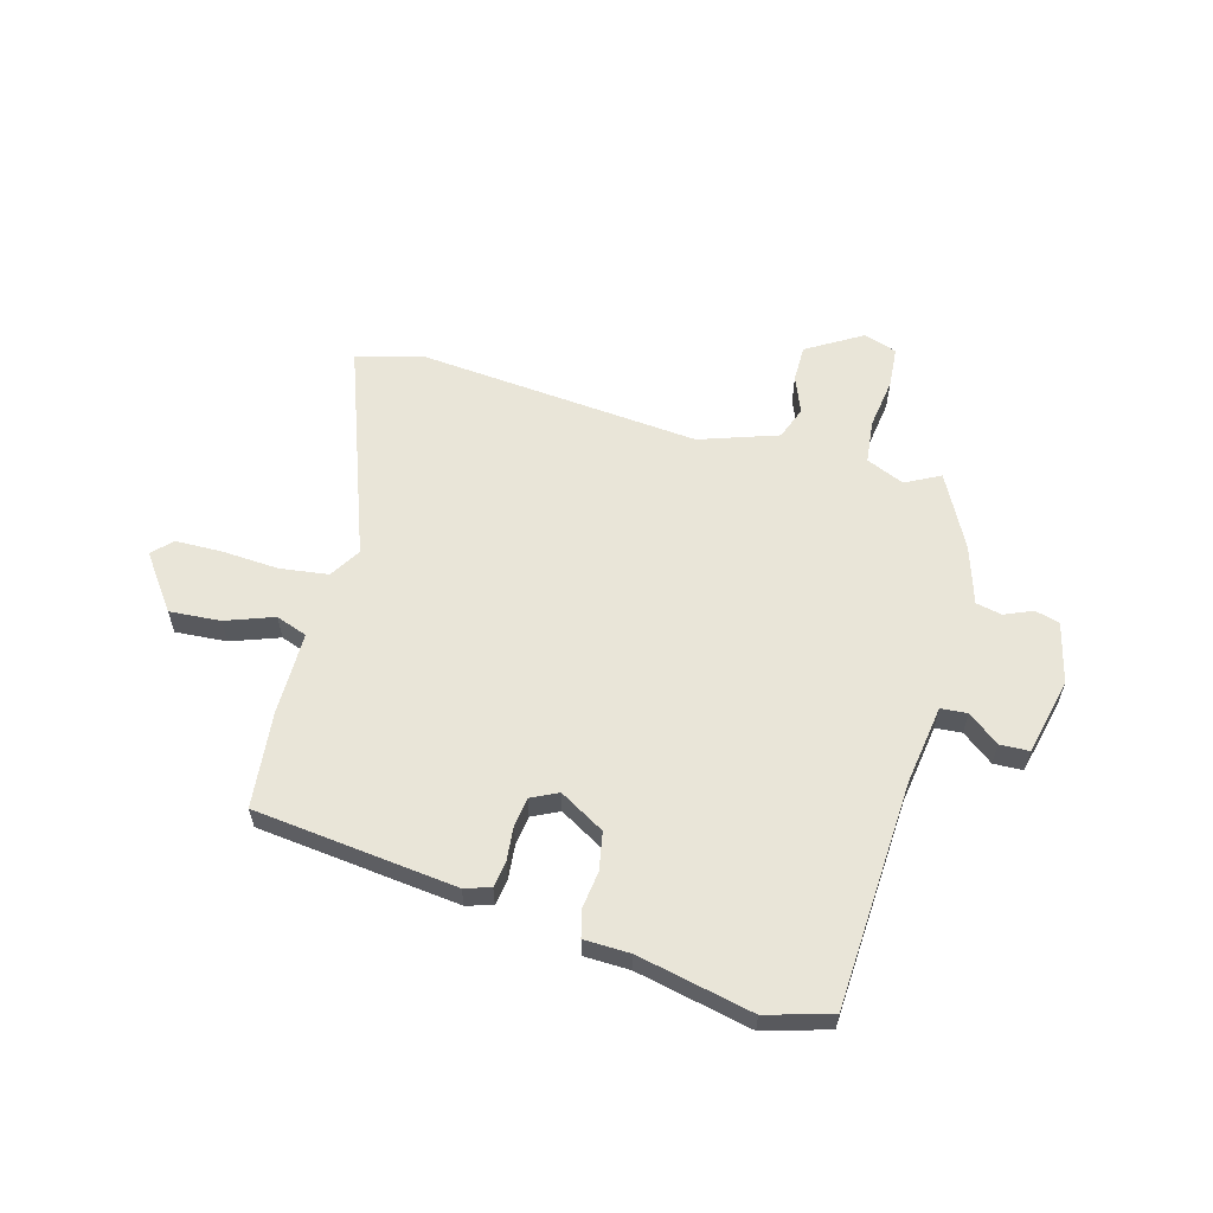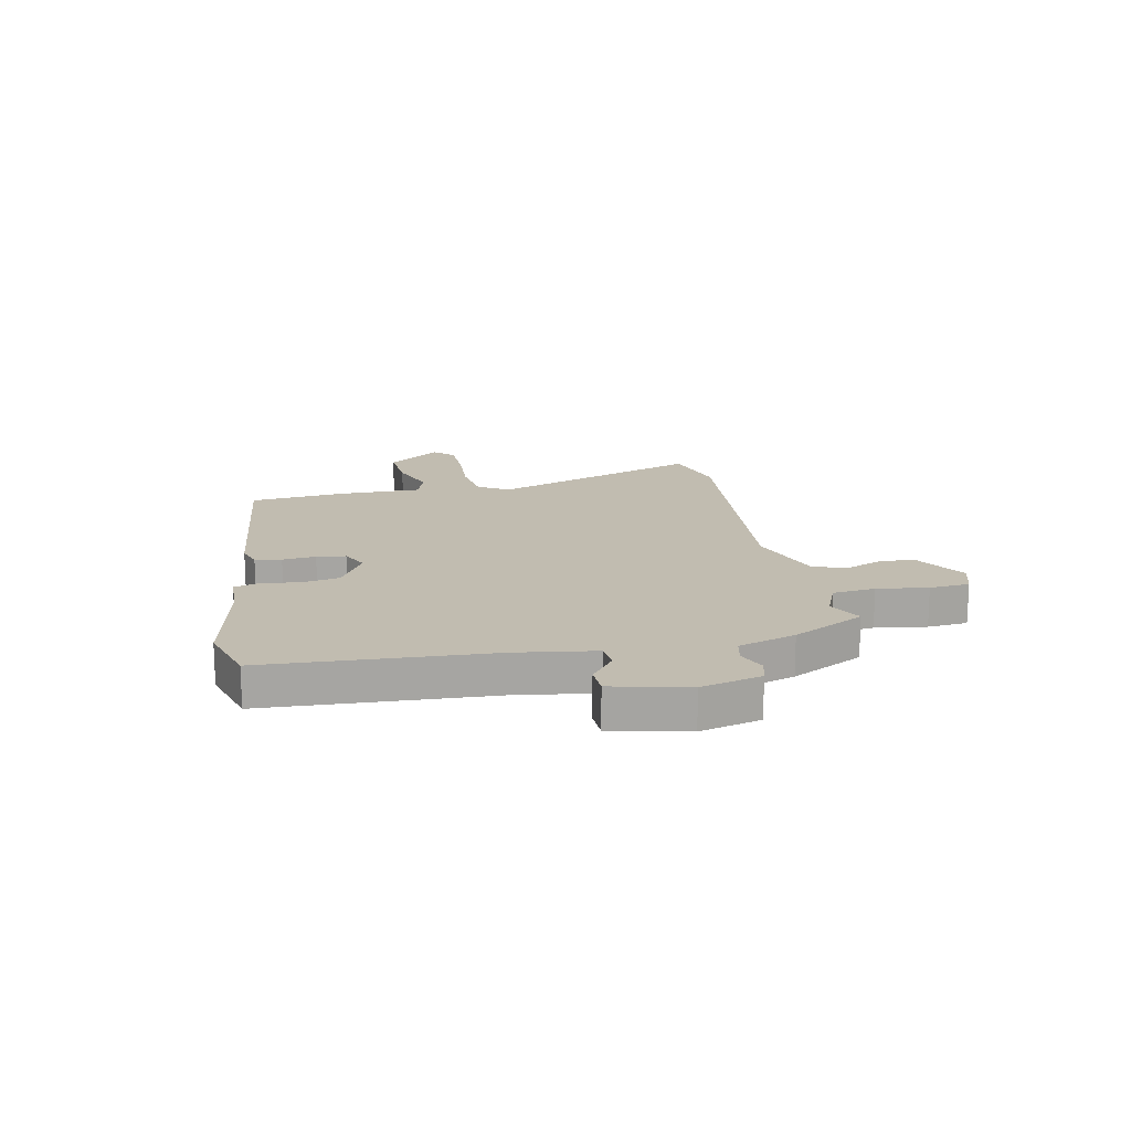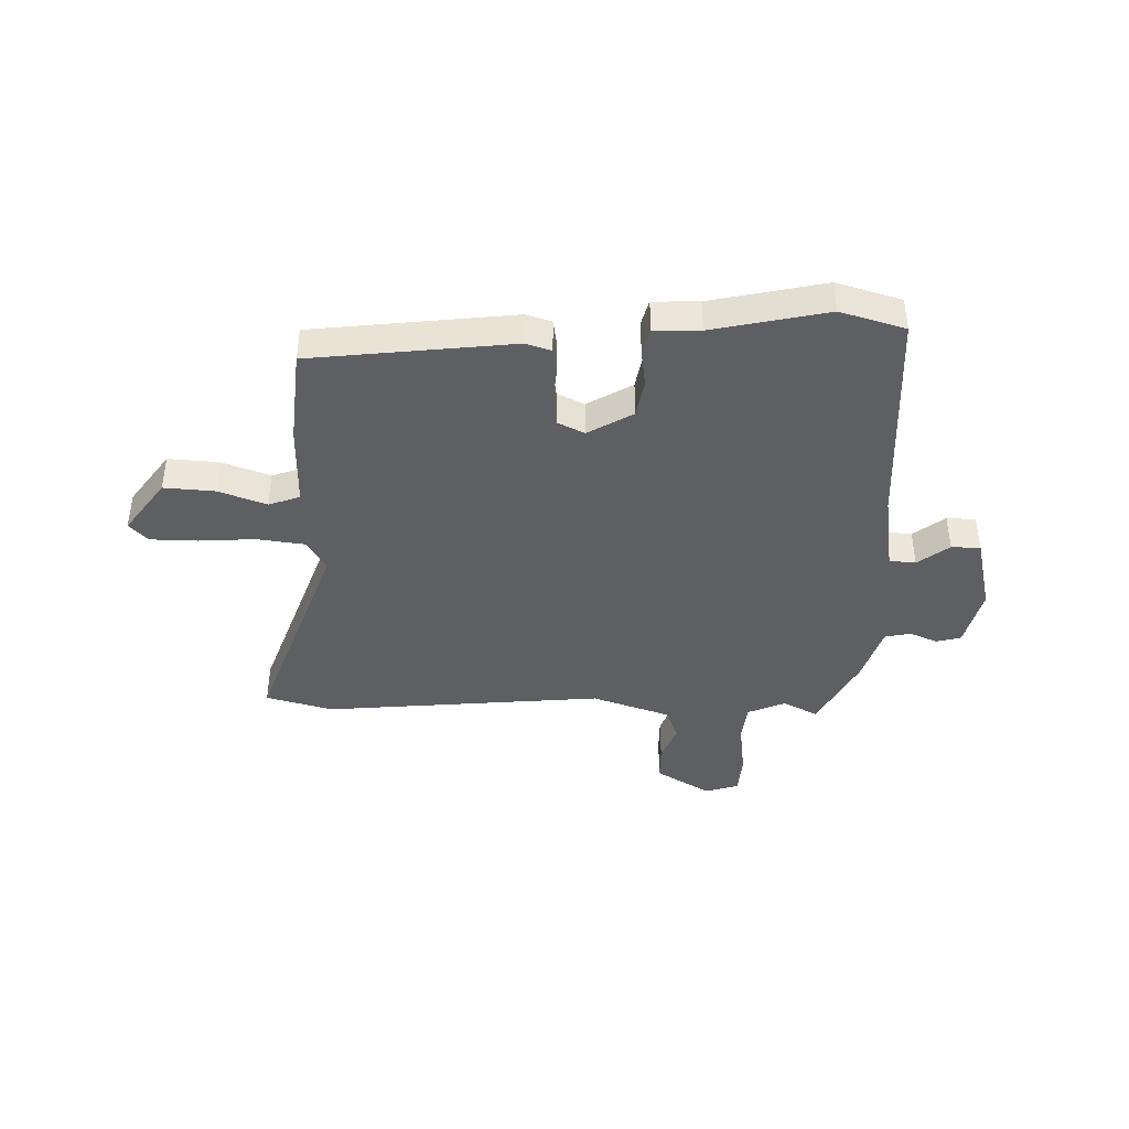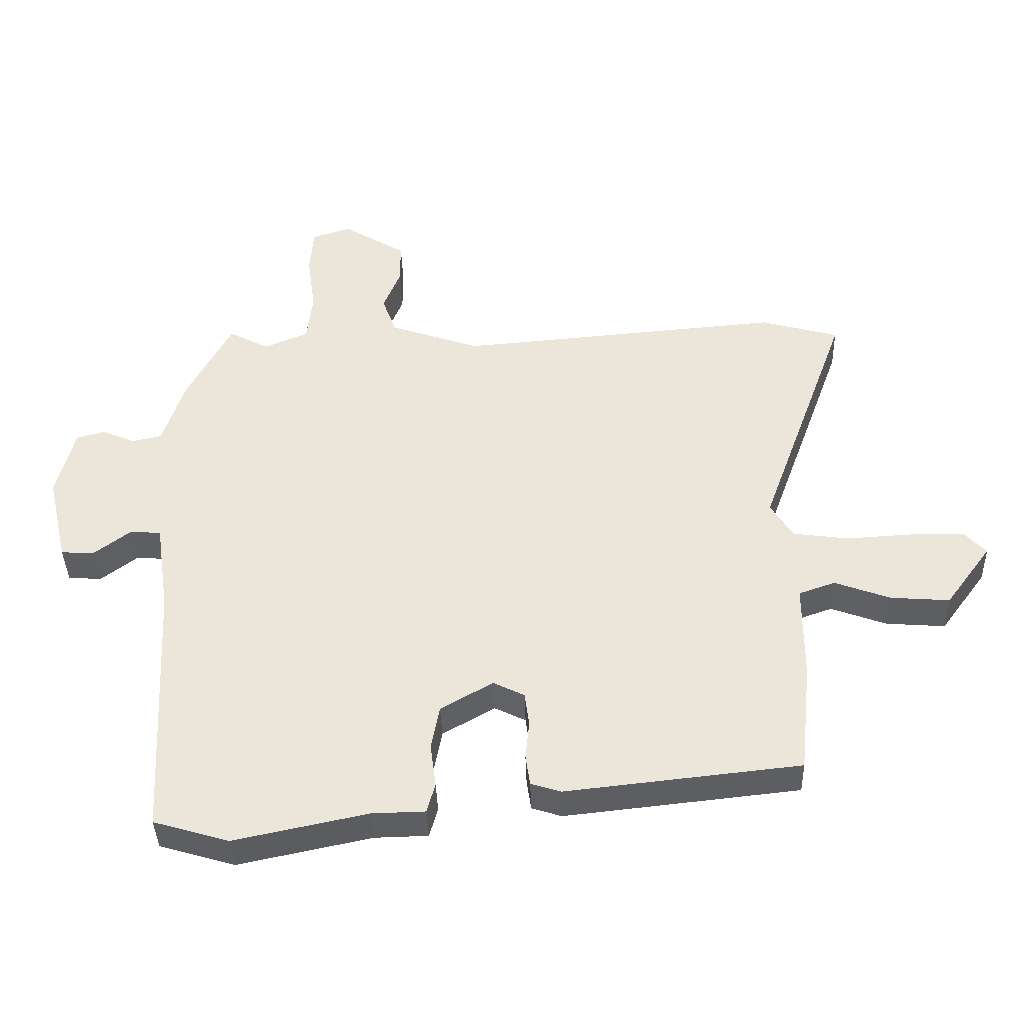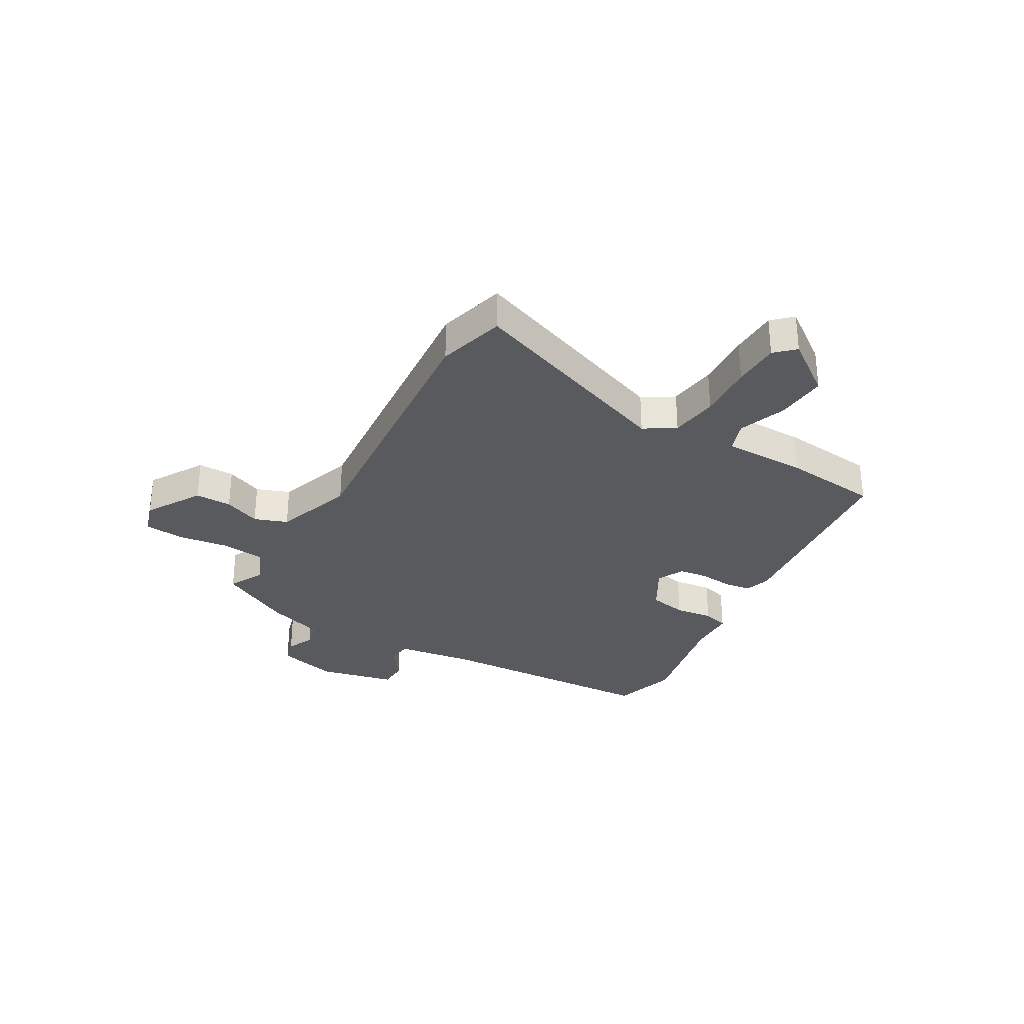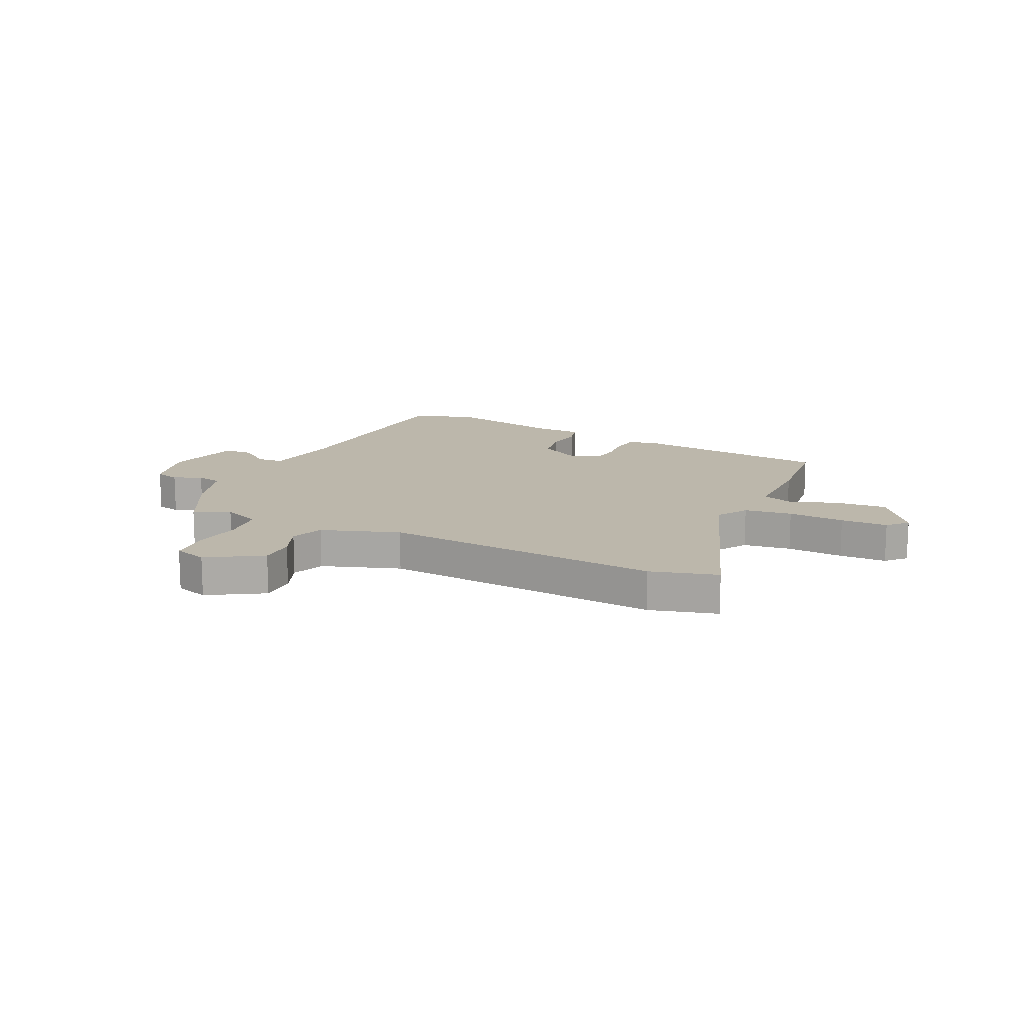
<metadata>
{"format":"obj","ext":"obj","renderer":"f3d","projection":"perspective","resolution":1024,"background":"white","views":[{"elev":59.7,"azim":-164.4,"up":"+Y"},{"elev":16.6,"azim":-101.5,"up":"+Y"},{"elev":-41.7,"azim":179.0,"up":"+Y"},{"elev":-39.0,"azim":1.7,"up":"+Z"},{"elev":-31.1,"azim":60.0,"up":"+Y"},{"elev":14.5,"azim":25.5,"up":"+Y"}]}
</metadata>
<code>
v 0.482 0.07 -0.418
v 0.114 0.07 -0.458
v 0.067 0.07 -0.443
v 0.06 0.07 -0.395
v 0.066 0.07 -0.334
v 0.059 0.07 -0.281
v 0.01 0.07 -0.257
v -0.072 0.07 -0.304
v -0.085 0.07 -0.373
v -0.076 0.07 -0.442
v -0.089 0.07 -0.489
v -0.173 0.07 -0.491
v -0.382 0.07 -0.535
v -0.5 0.07 -0.5
v -0.521 0.07 -0.089
v -0.542 0.07 0.055
v -0.59 0.07 0.059
v -0.647 0.07 0.016
v -0.7 0.07 0.018
v -0.732 0.07 0.157
v -0.704 0.07 0.267
v -0.659 0.07 0.279
v -0.608 0.07 0.257
v -0.561 0.07 0.267
v -0.527 0.07 0.372
v -0.457 0.07 0.504
v -0.394 0.07 0.471
v -0.325 0.07 0.5
v -0.316 0.07 0.578
v -0.329 0.07 0.671
v -0.323 0.07 0.744
v -0.262 0.07 0.763
v -0.163 0.07 0.703
v -0.163 0.07 0.637
v -0.19 0.07 0.571
v -0.168 0.07 0.511
v -0.026 0.07 0.462
v 0.484 0.07 0.505
v 0.606 0.07 0.471
v 0.465 0.07 0.085
v 0.5 0.07 0.029
v 0.587 0.07 0.017
v 0.69 0.07 0.023
v 0.776 0.07 0.021
v 0.809 0.07 -0.014
v 0.737 0.07 -0.112
v 0.644 0.07 -0.105
v 0.557 0.07 -0.073
v 0.5 0.07 -0.093
v 0.5 0.07 -0.244
v 0.482 0 -0.418
v 0.114 0 -0.458
v 0.067 0 -0.443
v 0.06 0 -0.395
v 0.066 0 -0.334
v 0.059 0 -0.281
v 0.01 0 -0.257
v -0.072 0 -0.304
v -0.085 0 -0.373
v -0.076 0 -0.442
v -0.089 0 -0.489
v -0.173 0 -0.491
v -0.382 0 -0.535
v -0.5 0 -0.5
v -0.521 0 -0.089
v -0.542 0 0.055
v -0.59 0 0.059
v -0.647 0 0.016
v -0.7 0 0.018
v -0.732 0 0.157
v -0.704 0 0.267
v -0.659 0 0.279
v -0.608 0 0.257
v -0.561 0 0.267
v -0.527 0 0.372
v -0.457 0 0.504
v -0.394 0 0.471
v -0.325 0 0.5
v -0.316 0 0.578
v -0.329 0 0.671
v -0.323 0 0.744
v -0.262 0 0.763
v -0.163 0 0.703
v -0.163 0 0.637
v -0.19 0 0.571
v -0.168 0 0.511
v -0.026 0 0.462
v 0.484 0 0.505
v 0.606 0 0.471
v 0.465 0 0.085
v 0.5 0 0.029
v 0.587 0 0.017
v 0.69 0 0.023
v 0.776 0 0.021
v 0.809 0 -0.014
v 0.737 0 -0.112
v 0.644 0 -0.105
v 0.557 0 -0.073
v 0.5 0 -0.093
v 0.5 0 -0.244
f 3 4 5
f 2 3 5
f 1 2 5
f 50 1 5
f 49 50 5
f 46 47 48
f 45 46 48
f 44 45 48
f 43 44 48
f 42 43 48
f 41 42 48 49
f 49 5 6
f 41 49 6
f 40 41 6
f 40 6 7
f 39 40 7
f 38 39 7
f 37 38 7
f 33 34 35
f 32 33 35
f 31 32 35
f 30 31 35
f 29 30 35
f 28 29 35 36
f 37 7 8
f 36 37 8
f 28 36 8
f 27 28 8
f 27 8 9
f 26 27 9
f 25 26 9
f 24 25 9
f 21 22 23
f 20 21 23
f 19 20 23
f 18 19 23
f 17 18 23
f 16 17 23 24
f 12 13 14 15
f 15 16 24
f 12 15 24
f 11 12 24
f 10 11 24
f 9 10 24
f 55 54 53
f 55 53 52
f 55 52 51
f 55 51 100
f 55 100 99
f 98 97 96
f 98 96 95
f 98 95 94
f 98 94 93
f 98 93 92
f 99 98 92 91
f 56 55 99
f 56 99 91
f 56 91 90
f 57 56 90
f 57 90 89
f 57 89 88
f 57 88 87
f 85 84 83
f 85 83 82
f 85 82 81
f 85 81 80
f 85 80 79
f 86 85 79 78
f 58 57 87
f 58 87 86
f 58 86 78
f 58 78 77
f 59 58 77
f 59 77 76
f 59 76 75
f 59 75 74
f 73 72 71
f 73 71 70
f 73 70 69
f 73 69 68
f 73 68 67
f 74 73 67 66
f 65 64 63 62
f 74 66 65
f 74 65 62
f 74 62 61
f 74 61 60
f 74 60 59
f 1 51 52 2
f 2 52 53 3
f 3 53 54 4
f 4 54 55 5
f 5 55 56 6
f 6 56 57 7
f 7 57 58 8
f 8 58 59 9
f 9 59 60 10
f 10 60 61 11
f 11 61 62 12
f 12 62 63 13
f 13 63 64 14
f 14 64 65 15
f 15 65 66 16
f 16 66 67 17
f 17 67 68 18
f 18 68 69 19
f 19 69 70 20
f 20 70 71 21
f 21 71 72 22
f 22 72 73 23
f 23 73 74 24
f 24 74 75 25
f 25 75 76 26
f 26 76 77 27
f 27 77 78 28
f 28 78 79 29
f 29 79 80 30
f 30 80 81 31
f 31 81 82 32
f 32 82 83 33
f 33 83 84 34
f 34 84 85 35
f 35 85 86 36
f 36 86 87 37
f 37 87 88 38
f 38 88 89 39
f 39 89 90 40
f 40 90 91 41
f 41 91 92 42
f 42 92 93 43
f 43 93 94 44
f 44 94 95 45
f 45 95 96 46
f 46 96 97 47
f 47 97 98 48
f 48 98 99 49
f 49 99 100 50
f 50 100 51 1

</code>
